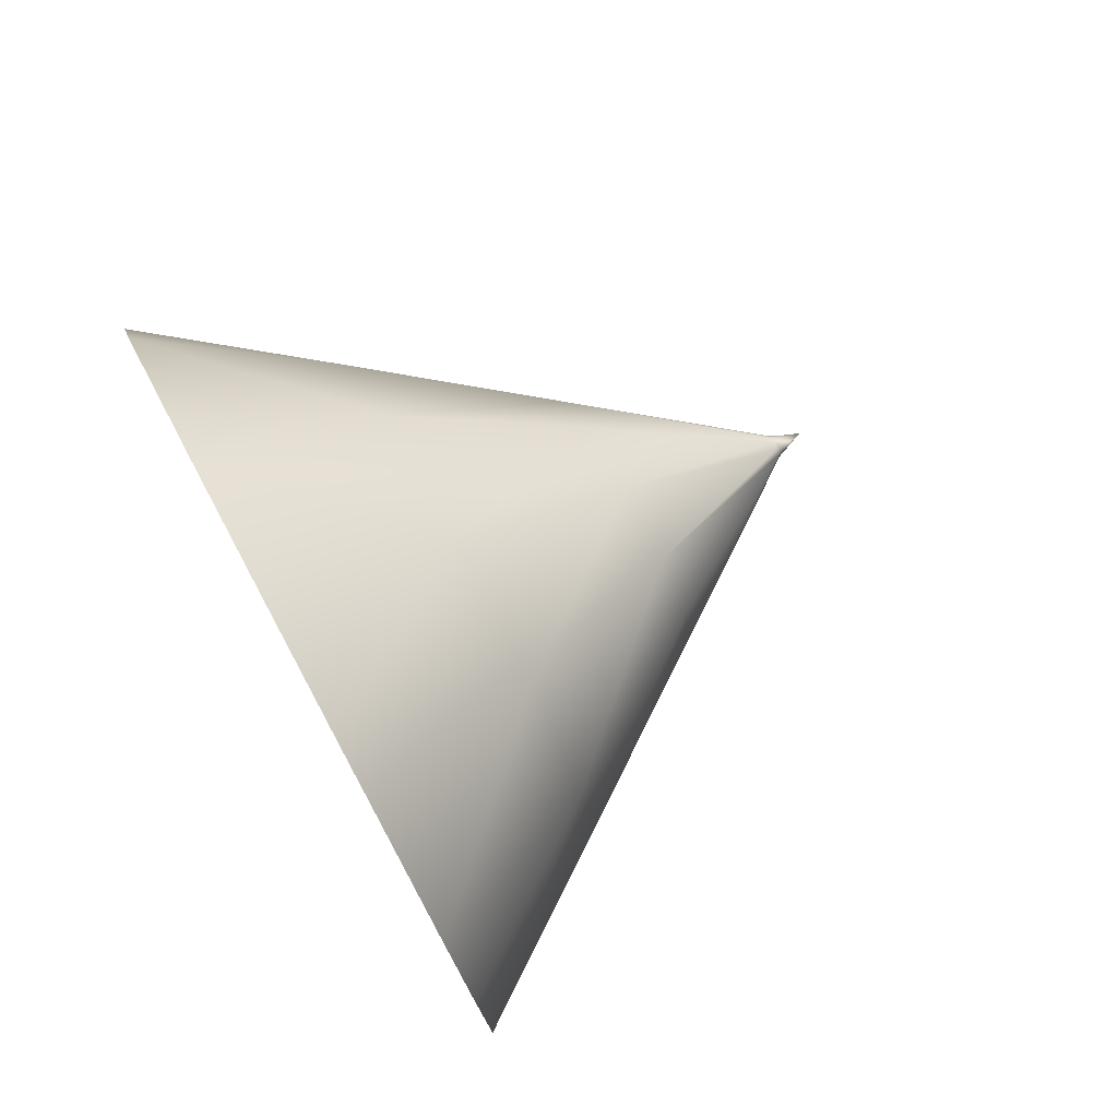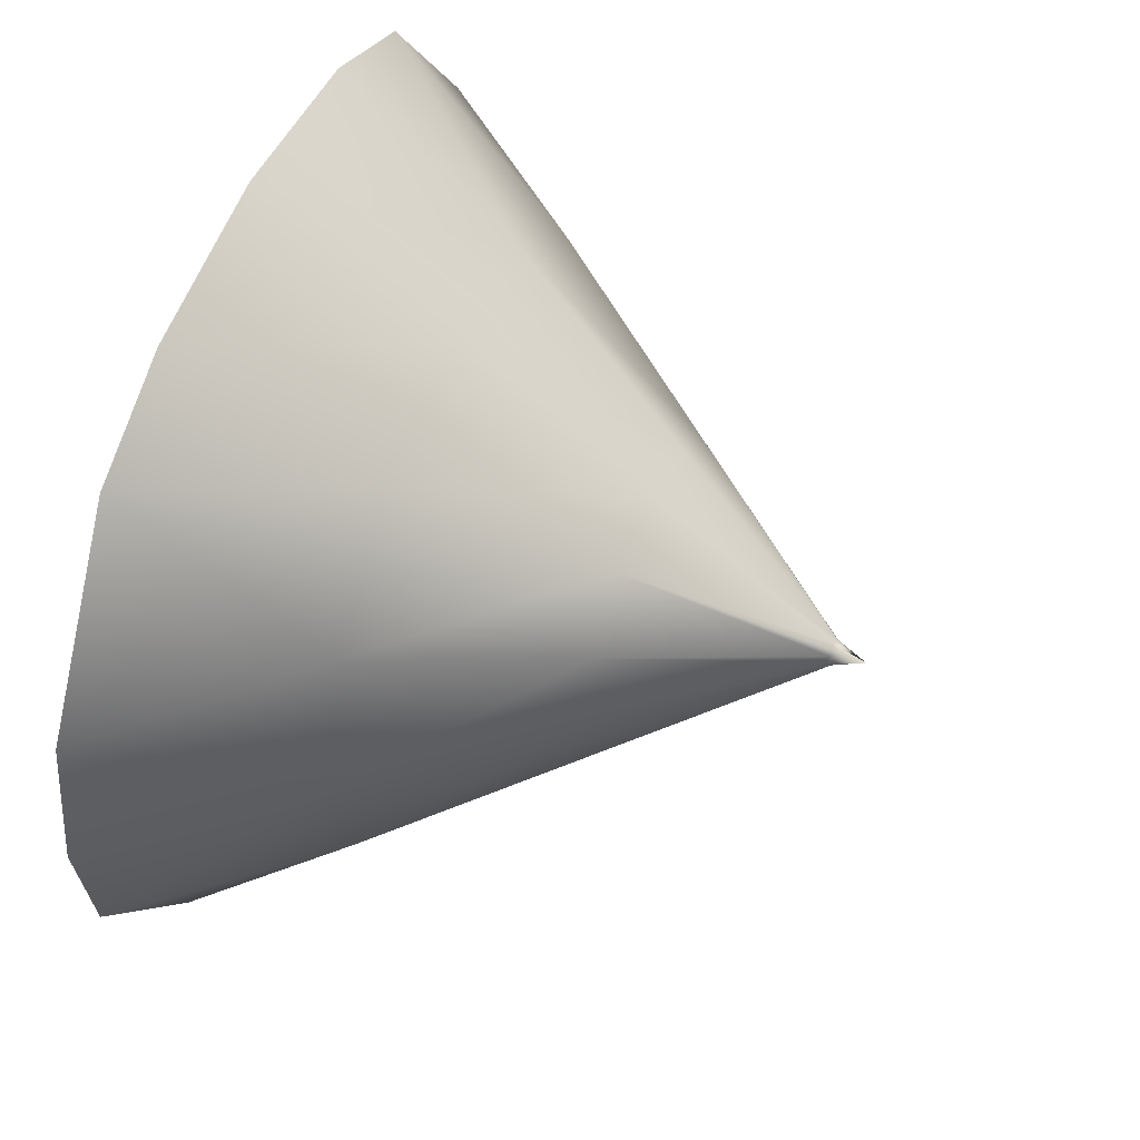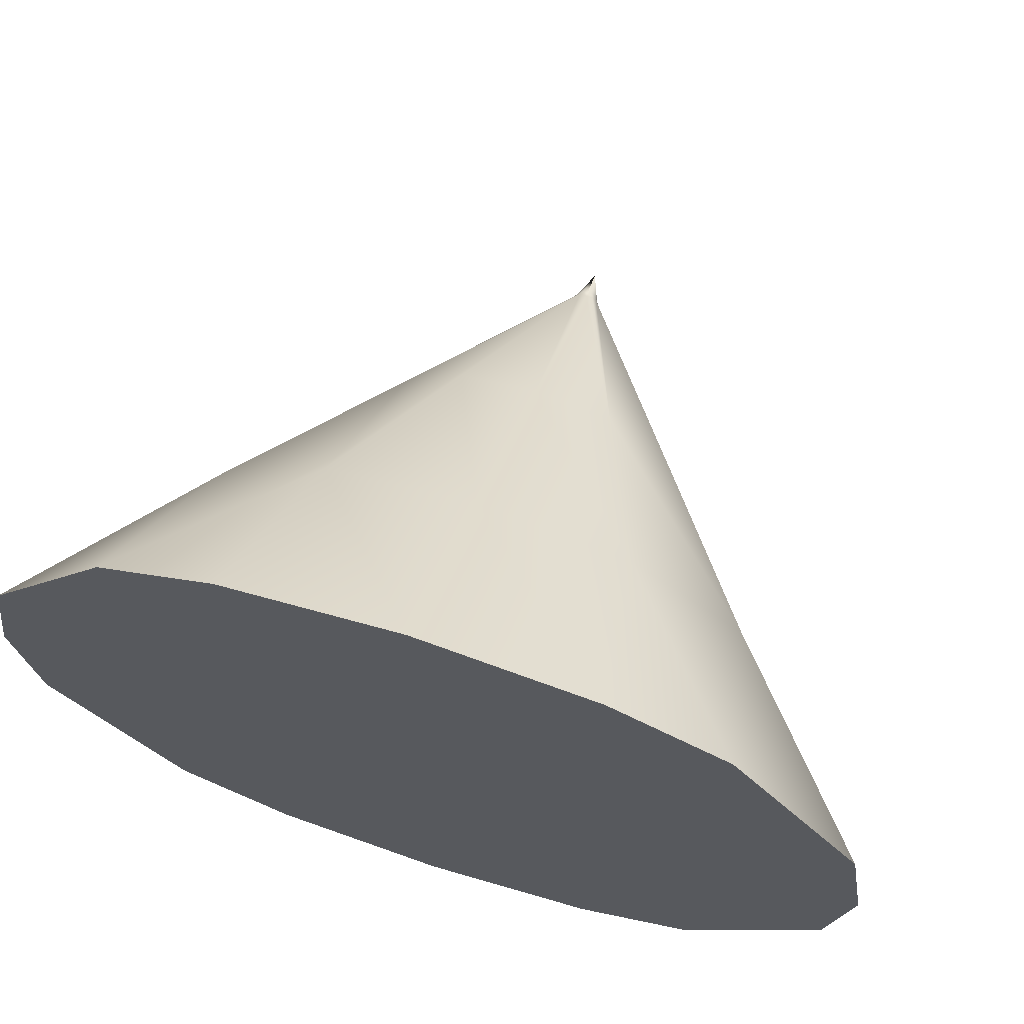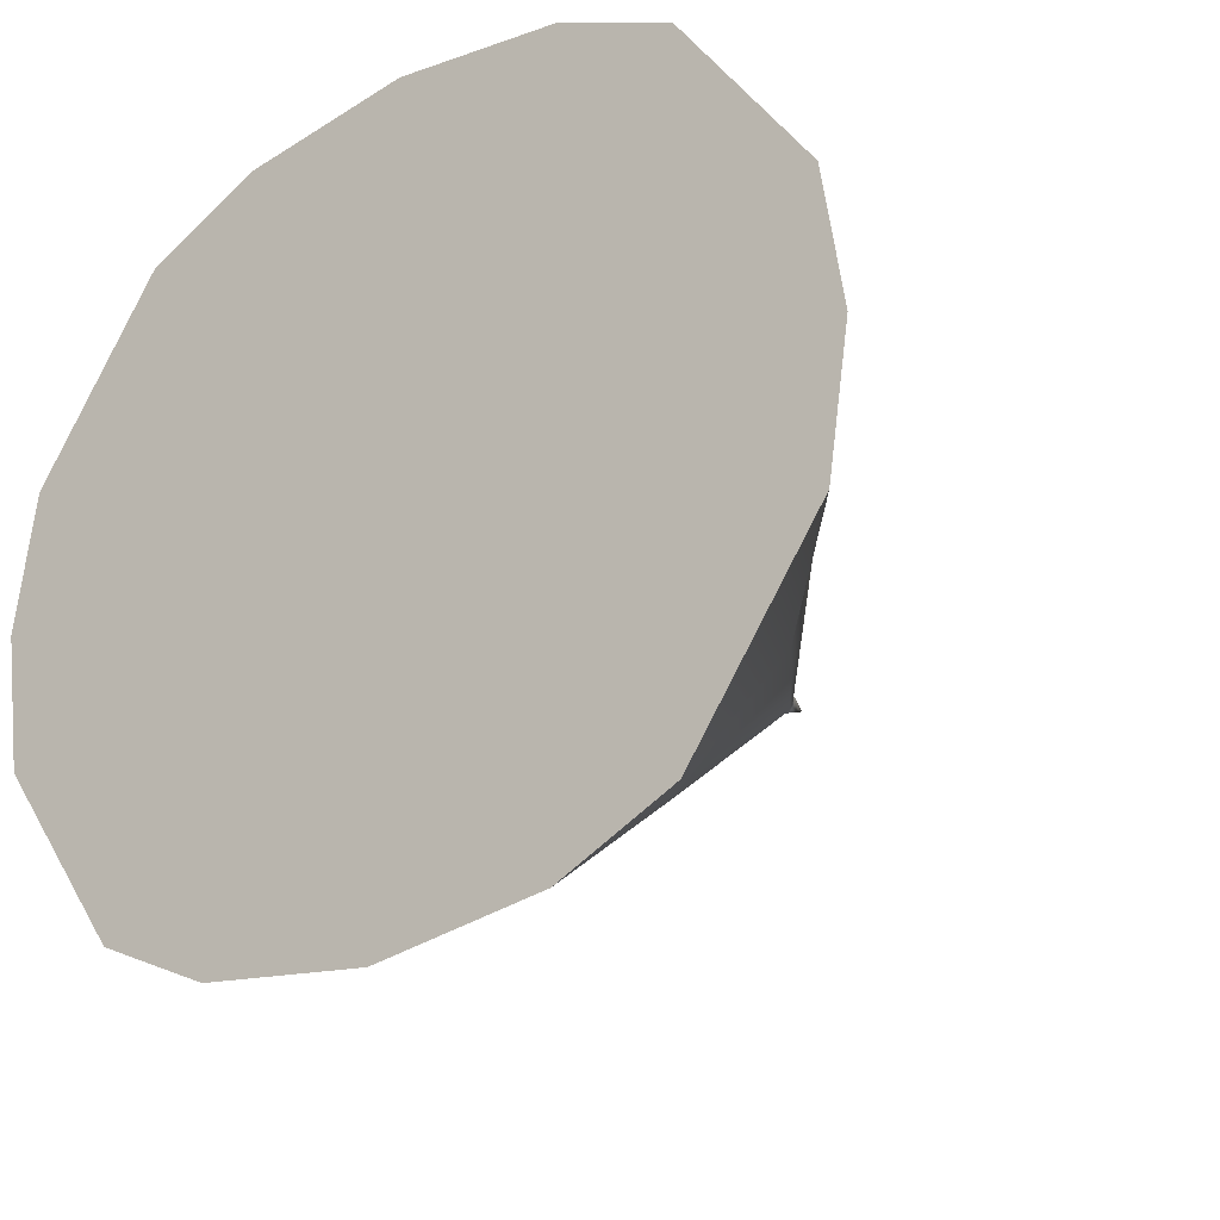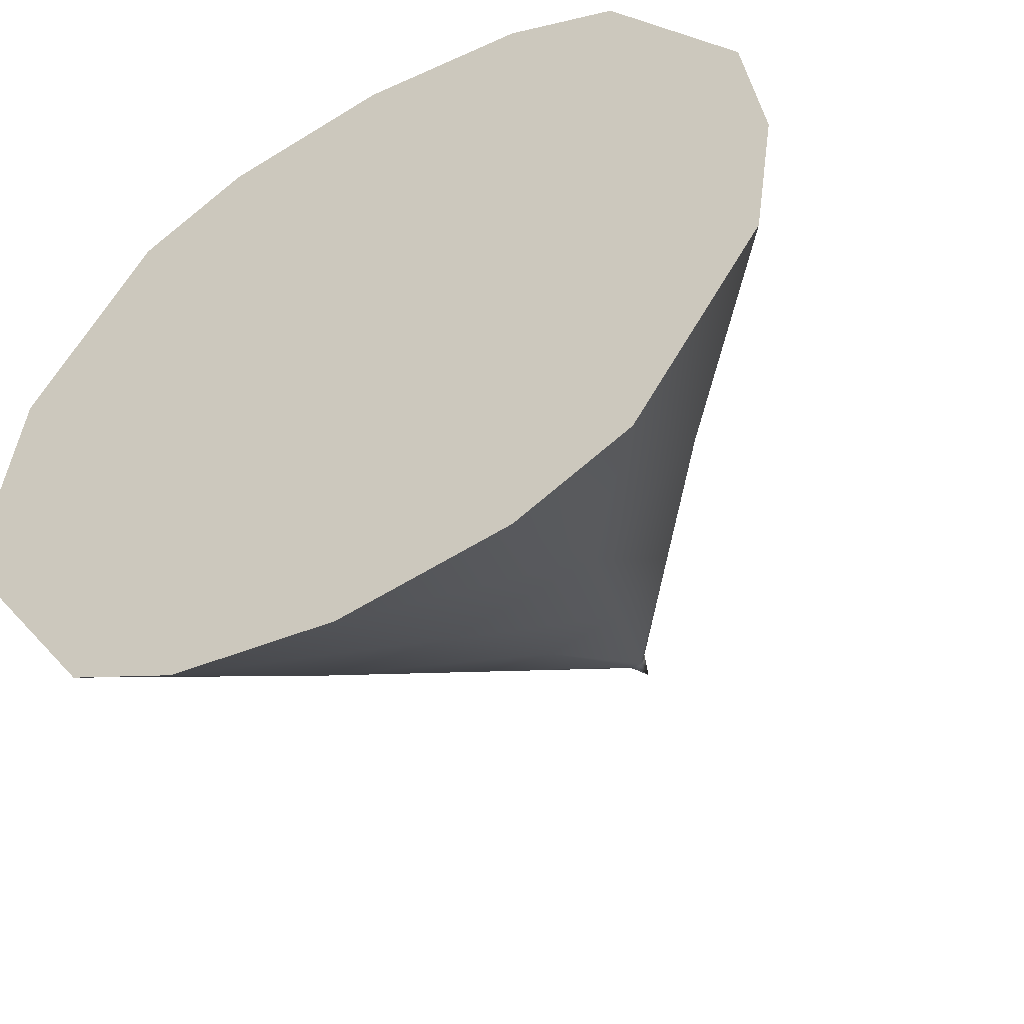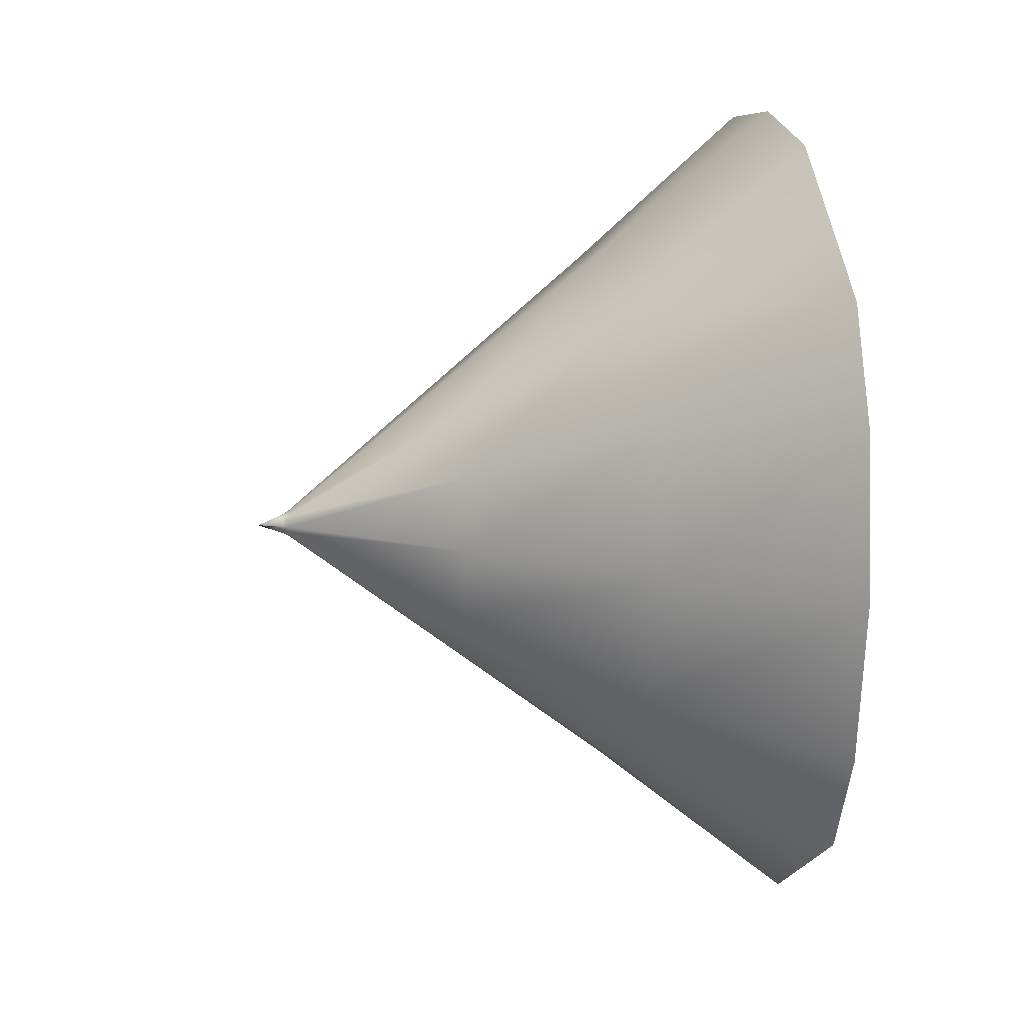
<metadata>
{"format":"obj","ext":"obj","renderer":"f3d","projection":"perspective","resolution":1024,"background":"white","views":[{"elev":77.0,"azim":151.8,"up":"+Z"},{"elev":52.7,"azim":-158.5,"up":"+Y"},{"elev":67.8,"azim":108.0,"up":"+Y"},{"elev":-25.0,"azim":128.6,"up":"+Y"},{"elev":-46.8,"azim":121.4,"up":"+Y"},{"elev":16.2,"azim":-10.6,"up":"+Z"}]}
</metadata>
<code>
v  48.48 -20.22 -0
v  48.48 -20.22 -0
v  48.48 -20.22 -0
v  48.48 -20.22 -0
v  46.53 -17.19 9.65
v  46.53 -17.19 9.65
v  48.17 -12.48 16.56
v  48.17 -12.48 16.56
v  52.58 -3.188 22.19
v  52.58 -3.188 22.19
v  49.99 10.12 18.99
v  49.99 10.12 18.99
v  46.33 16.64 10.48
v  46.33 16.64 10.48
v  48.48 20.22 0
v  48.48 20.22 0
v  48.48 20.22 0
v  48.48 20.22 0
v  315.8 208.8 0
v  315.8 208.8 0
v  315.8 208.8 0
v  315.8 208.8 0
v  315.8 188.7 115.5
v  315.8 113.3 203.5
v  315.8 -0 232.4
v  315.8 -113.3 203.5
v  315.8 -188.7 115.5
v  315.8 -208.8 -0
v  315.8 -208.8 -0
v  315.8 -208.8 -0
v  315.8 -208.8 -0
v  585.7 399.2 0
v  585.7 399.2 0
v  585.7 399.2 0
v  585.7 399.2 0
v  585.7 360.8 221.4
v  585.7 216.9 391.3
v  585.7 -0 447.9
v  585.7 -216.9 391.3
v  585.7 -360.8 221.4
v  585.7 -399.2 -0
v  585.7 -399.2 -0
v  585.7 -399.2 -0
v  585.7 -399.2 -0
v  855.1 589.2 -0
v  855.1 589.2 -0
v  855.1 589.2 -0
v  855.1 555.1 261.4
v  855.1 555.1 261.4
v  855.1 475.2 435
v  855.1 475.2 435
v  855.1 201.5 631.8
v  855.1 201.5 631.8
v  855.1 0.01438 663
v  855.1 0.01438 663
v  855.1 -201.5 631.8
v  855.1 -201.5 631.8
v  855.1 -475.2 435
v  855.1 -475.2 435
v  855.1 -555.1 261.4
v  855.1 -555.1 261.4
v  855.1 -589.2 0
v  855.1 -589.2 0
v  855.1 -589.2 0
v  45.22 -18.2 4e-06
v  45.22 -18.2 4e-06
v  41.74 -16.58 0
v  41.74 -16.58 0
v  41.74 -16.58 0
v  41.74 -16.58 0
v  38.8 -13.39 7.624
v  38.8 -13.39 7.624
v  40.83 -7.464 14.39
v  40.83 -7.464 14.39
v  44.57 -0.2082 17.7
v  44.57 -0.2082 17.7
v  40.97 7.295 14.54
v  40.97 7.295 14.54
v  38.78 13.35 7.676
v  38.78 13.35 7.676
v  41.74 16.58 0
v  41.74 16.58 0
v  41.74 16.58 0
v  41.74 16.58 0
v  45.22 18.2 -4e-06
v  45.22 18.2 -4e-06
v  38.8 13.39 -7.624
v  38.8 13.39 -7.624
v  40.83 7.464 -14.39
v  40.83 7.464 -14.39
v  44.57 0.2082 -17.7
v  44.57 0.2082 -17.7
v  40.97 -7.295 -14.54
v  40.97 -7.295 -14.54
v  38.78 -13.35 -7.676
v  38.78 -13.35 -7.676
v  46.33 -16.64 -10.48
v  46.33 -16.64 -10.48
v  49.99 -10.12 -18.99
v  49.99 -10.12 -18.99
v  52.58 3.188 -22.19
v  52.58 3.188 -22.19
v  48.17 12.48 -16.56
v  48.17 12.48 -16.56
v  46.53 17.19 -9.65
v  46.53 17.19 -9.65
v  315.8 -188.7 -115.5
v  315.8 -113.3 -203.5
v  315.8 0 -232.4
v  315.8 113.3 -203.5
v  315.8 188.7 -115.5
v  585.7 -360.8 -221.4
v  585.7 -216.9 -391.3
v  585.7 0 -447.9
v  585.7 216.9 -391.3
v  585.7 360.8 -221.4
v  855.1 -555.1 -261.4
v  855.1 -555.1 -261.4
v  855.1 -475.2 -435
v  855.1 -475.2 -435
v  855.1 -201.5 -631.8
v  855.1 -201.5 -631.8
v  855.1 -0.01438 -663
v  855.1 -0.01438 -663
v  855.1 201.5 -631.8
v  855.1 201.5 -631.8
v  855.1 475.2 -435
v  855.1 475.2 -435
v  855.1 555.1 -261.4
v  855.1 555.1 -261.4
v  -0 0 0
v  -0 0 0
v  -0 0 0
v  -0 0 0
g 0
g 1
f 27 5 1
f 65 2 6
f 28 27 1
f 98 30 4
f 95 3 66
f 97 3 95
f 27 7 5
f 71 6 8
f 67 65 6
f 71 67 6
f 26 9 7
f 73 8 10
f 27 26 7
f 73 71 8
f 25 11 9
f 75 10 12
f 26 25 9
f 75 73 10
f 24 13 11
f 77 12 14
f 25 24 11
f 77 75 12
f 19 15 13
f 79 14 16
f 23 19 13
f 24 23 13
f 79 77 14
f 111 18 21
f 85 79 16
f 105 86 17
f 111 106 18
f 32 19 23
f 116 21 34
f 116 111 21
f 36 23 24
f 36 32 23
f 37 24 25
f 37 36 24
f 38 25 26
f 38 37 25
f 39 26 27
f 39 38 26
f 40 27 28
f 40 39 27
f 41 40 28
f 107 43 30
f 107 30 98
f 45 32 36
f 129 34 46
f 129 116 34
f 50 36 37
f 48 45 36
f 50 48 36
f 52 37 38
f 52 50 37
f 56 38 39
f 54 52 38
f 56 54 38
f 58 39 40
f 58 56 39
f 60 40 41
f 60 58 40
f 62 60 41
f 112 63 43
f 112 43 107
f 64 47 49
f 118 47 64
f 130 47 118
f 61 49 51
f 64 49 61
f 59 51 53
f 61 51 59
f 57 53 55
f 59 53 57
f 117 63 112
f 95 66 68
f 133 70 72
f 131 96 69
f 133 72 74
f 133 74 76
f 133 76 78
f 133 78 80
f 85 81 79
f 133 80 84
f 105 82 86
f 105 87 82
f 131 83 88
f 103 89 87
f 131 88 90
f 105 103 87
f 101 91 89
f 131 90 92
f 103 101 89
f 99 93 91
f 131 92 94
f 101 99 91
f 97 95 93
f 131 94 96
f 99 97 93
f 108 98 100
f 108 107 98
f 109 100 102
f 109 108 100
f 110 102 104
f 110 109 102
f 111 104 106
f 111 110 104
f 112 107 108
f 113 108 109
f 113 112 108
f 114 109 110
f 114 113 109
f 115 110 111
f 115 114 110
f 116 115 111
f 119 112 113
f 119 117 112
f 121 113 114
f 121 119 113
f 125 114 115
f 123 121 114
f 125 123 114
f 127 115 116
f 127 125 115
f 129 127 116
f 130 118 120
f 128 120 122
f 130 120 128
f 126 122 124
f 128 122 126

</code>
